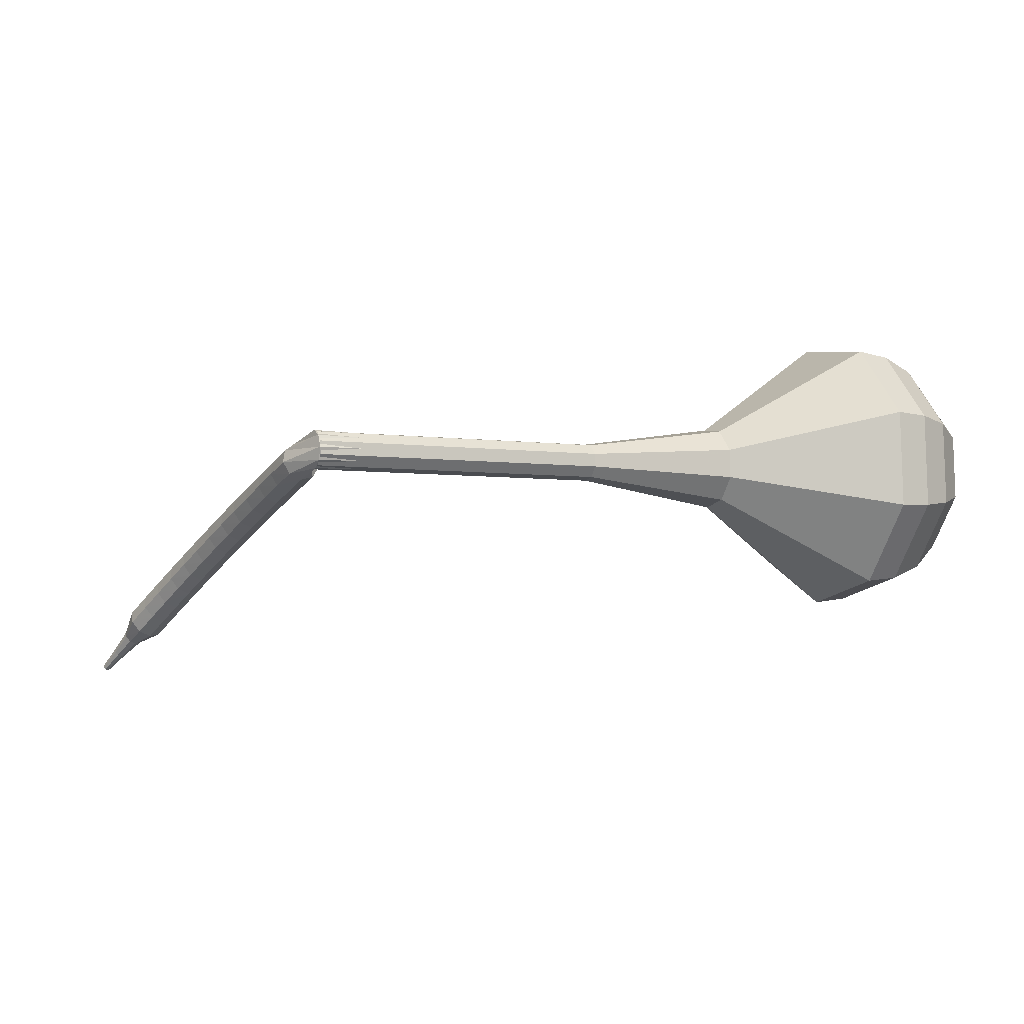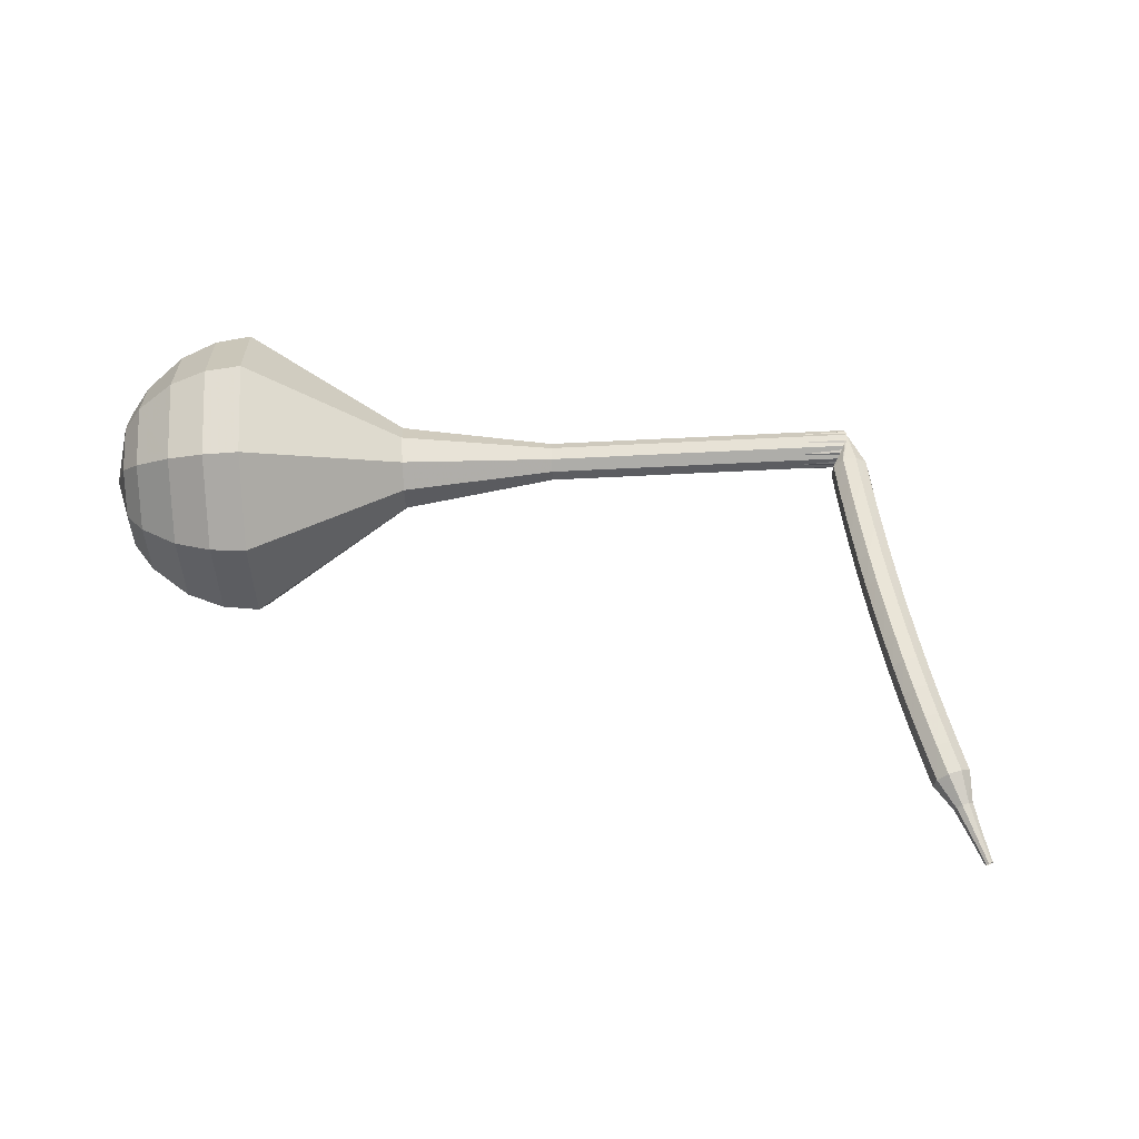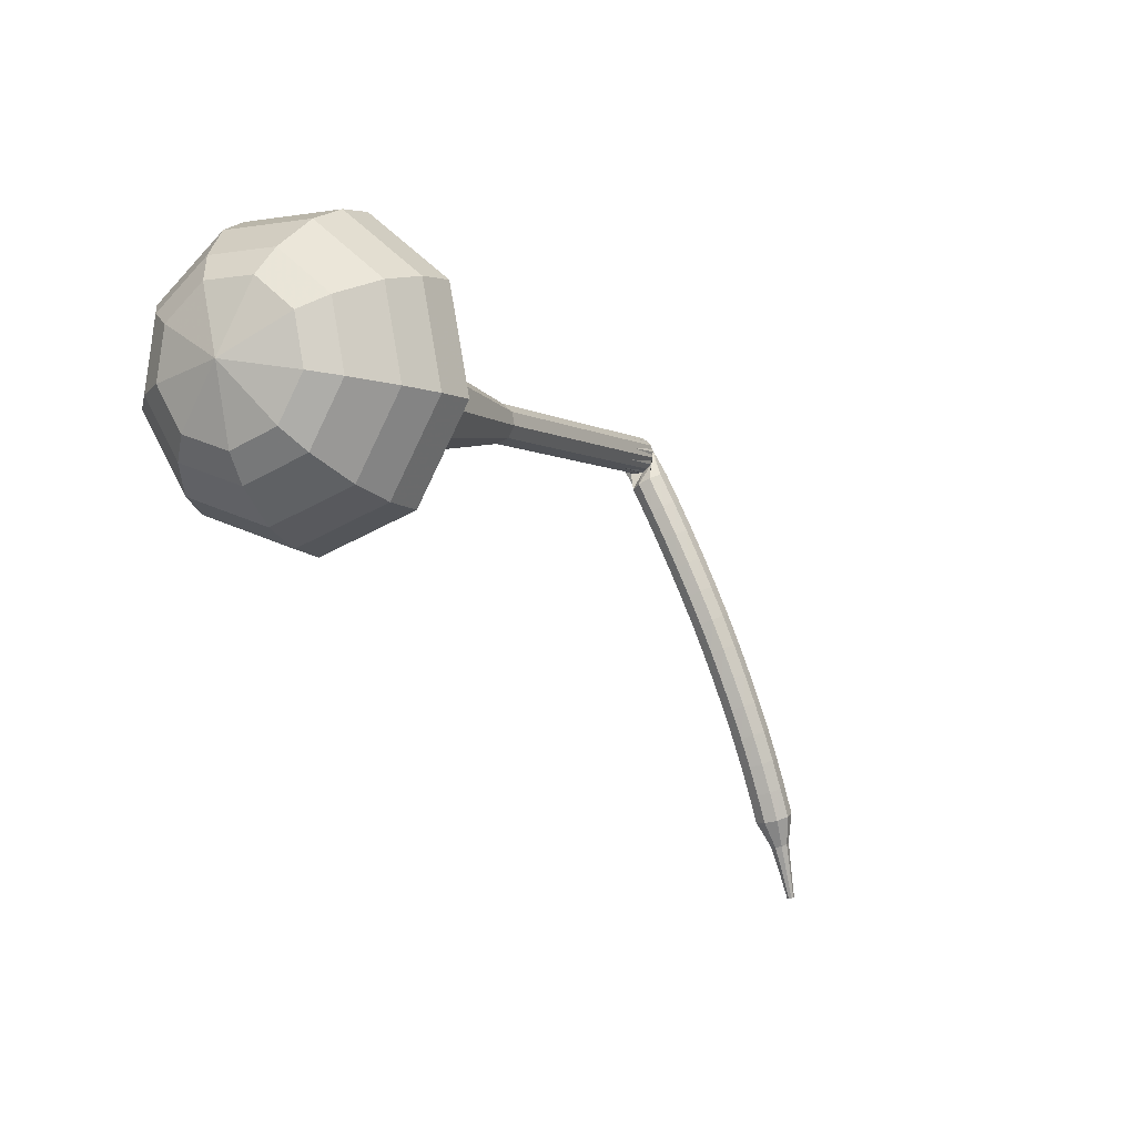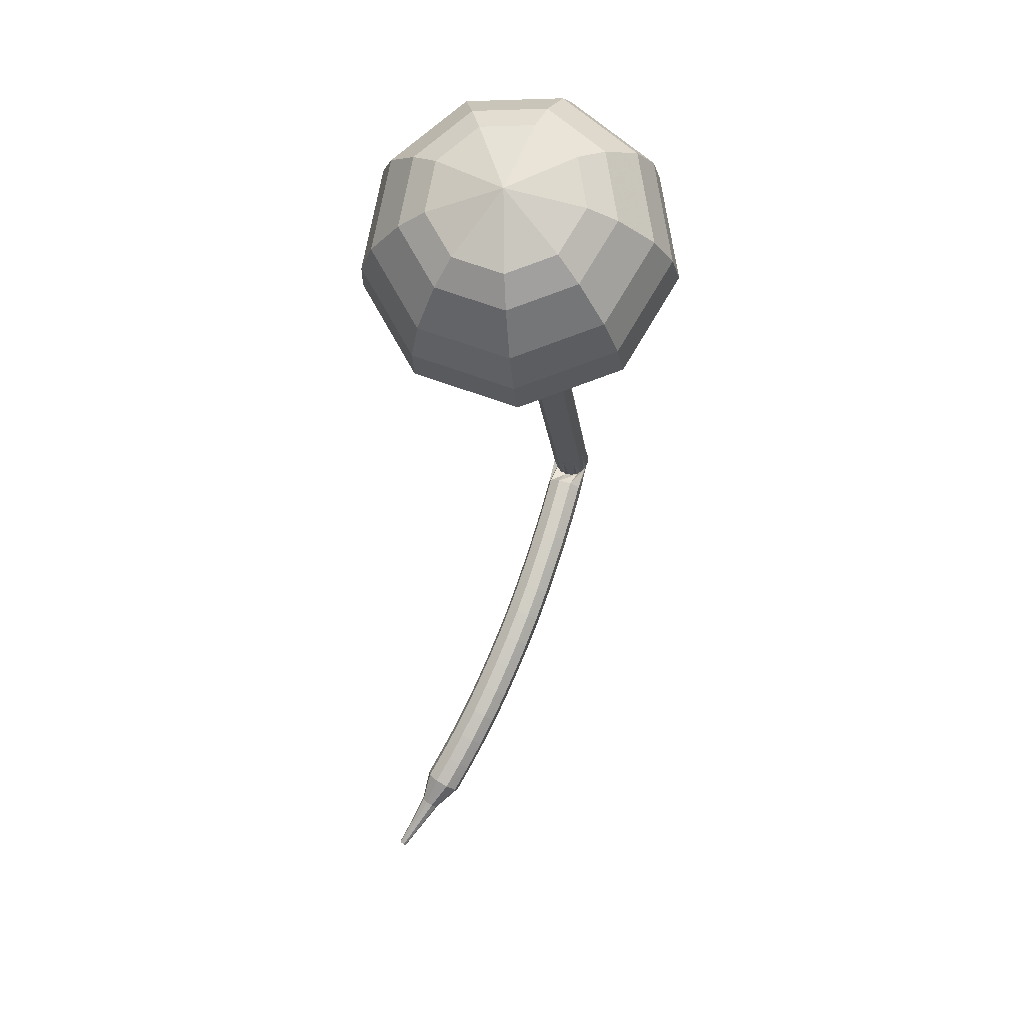
<metadata>
{"format":"obj","ext":"obj","renderer":"f3d","projection":"perspective","resolution":1024,"background":"white","views":[{"elev":1.0,"azim":29.6,"up":"+Y"},{"elev":26.3,"azim":-124.9,"up":"+Y"},{"elev":-73.5,"azim":141.9,"up":"+Z"},{"elev":-73.4,"azim":96.8,"up":"+Z"}]}
</metadata>
<code>
g tube1
v 178.7 144.8 143.3
v 176.2 146.2 141.5
v 174.9 149.2 140.6
v 175.7 152.5 140.9
v 178 154.5 142.4
v 180.8 154.3 144.2
v 182.8 152 145.7
v 183.1 148.7 146
v 181.5 145.8 145
v 178.7 144.8 143.3
v 179.3 146.1 142.5
v 177.5 147.1 141.2
v 176.6 149.3 140.6
v 177.1 151.7 140.8
v 178.8 153.2 141.8
v 180.9 153.1 143.2
v 182.3 151.4 144.2
v 182.5 148.9 144.5
v 181.3 146.8 143.8
v 179.3 146.1 142.5
v 180.1 149.7 141.7
v 180.1 149.7 141.7
v 180.1 149.7 141.7
v 180.1 149.7 141.7
v 180.1 149.7 141.7
v 180.1 149.7 141.7
v 180.1 149.7 141.7
v 180.1 149.7 141.7
v 180.1 149.7 141.7
v 180.1 149.7 141.7
v 158.7 152.2 174.5
v 158.1 152 174.2
v 157.8 151.4 174
v 157.9 150.7 174
v 158.3 150.3 174.3
v 158.9 150.2 174.7
v 159.3 150.7 175
v 159.4 151.3 175.1
v 159.2 151.9 174.9
v 158.7 152.2 174.5
v 156.9 151.5 173.8
v 157.2 151.4 173.2
v 157.6 150.9 172.9
v 157.9 150.3 173
v 157.8 149.8 173.4
v 157.5 149.7 174.1
v 157.1 150 174.5
v 156.8 150.6 174.6
v 156.7 151.2 174.3
v 156.9 151.5 173.8
v 155.5 150.9 173
v 155.9 150.8 172.4
v 156.3 150.3 172.1
v 156.5 149.7 172.2
v 156.5 149.2 172.7
v 156.2 149.1 173.3
v 155.8 149.4 173.8
v 155.5 149.9 173.9
v 155.4 150.5 173.6
v 155.5 150.9 173
v 154.1 150.2 172.3
v 154.5 150.1 171.7
v 154.9 149.7 171.4
v 155.1 149 171.5
v 155.1 148.5 172
v 154.9 148.4 172.6
v 154.5 148.7 173
v 154.1 149.3 173.2
v 154 149.9 172.8
v 154.1 150.2 172.3
v 152.8 149.5 171.6
v 153.1 149.4 171
v 153.5 149 170.7
v 153.8 148.4 170.8
v 153.8 147.9 171.3
v 153.6 147.7 171.9
v 153.2 148 172.4
v 152.8 148.6 172.5
v 152.7 149.2 172.2
v 152.8 149.5 171.6
v 151.4 148.8 170.9
v 151.8 148.7 170.3
v 152.2 148.3 170
v 152.5 147.7 170.1
v 152.5 147.2 170.6
v 152.2 147.1 171.2
v 151.9 147.4 171.7
v 151.5 147.9 171.8
v 151.3 148.5 171.5
v 151.4 148.8 170.9
v 150.1 148.1 170.3
v 150.4 148 169.7
v 150.8 147.6 169.4
v 151.1 146.9 169.5
v 151.2 146.5 170
v 150.9 146.4 170.6
v 150.6 146.6 171.1
v 150.2 147.2 171.2
v 150 147.8 170.9
v 150.1 148.1 170.3
v 148.8 147.3 169.8
v 149.1 147.2 169.1
v 149.5 146.8 168.8
v 149.8 146.2 168.9
v 149.9 145.7 169.4
v 149.7 145.6 170.1
v 149.3 145.9 170.6
v 148.9 146.5 170.7
v 148.7 147 170.4
v 148.8 147.3 169.8
v 147.5 146.5 169.2
v 147.8 146.4 168.6
v 148.2 146 168.3
v 148.5 145.4 168.4
v 148.6 144.9 168.9
v 148.4 144.8 169.6
v 148 145.1 170.1
v 147.6 145.7 170.2
v 147.4 146.2 169.8
v 147.5 146.5 169.2
v 146.2 145.7 168.8
v 146.4 145.6 168.1
v 146.8 145.2 167.8
v 147.2 144.6 167.9
v 147.3 144.1 168.4
v 147.1 144 169.1
v 146.8 144.3 169.6
v 146.4 144.9 169.7
v 146.1 145.4 169.4
v 146.2 145.7 168.8
v 144.9 144.9 168.3
v 145.1 144.8 167.7
v 145.5 144.3 167.4
v 145.9 143.8 167.5
v 146 143.3 168
v 145.9 143.2 168.7
v 145.5 143.5 169.2
v 145.1 144.1 169.3
v 144.9 144.6 168.9
v 144.9 144.9 168.3
v 143.6 144 168
v 143.9 143.9 167.3
v 144.3 143.5 167
v 144.6 142.9 167.1
v 144.8 142.5 167.6
v 144.7 142.4 168.3
v 144.3 142.7 168.8
v 143.9 143.2 168.9
v 143.6 143.7 168.6
v 143.6 144 168
v 142.4 143.1 167.6
v 142.6 143 167
v 143 142.5 166.7
v 143.4 142 166.8
v 143.6 141.6 167.3
v 143.5 141.5 168
v 143.1 141.8 168.5
v 142.7 142.3 168.6
v 142.4 142.8 168.3
v 142.4 143.1 167.6
v 141.1 142.2 167.4
v 141.4 142.1 166.7
v 141.8 141.6 166.4
v 142.2 141.1 166.5
v 142.4 140.7 167
v 142.3 140.6 167.7
v 141.9 140.9 168.2
v 141.5 141.4 168.3
v 141.2 141.9 168
v 141.1 142.2 167.4
v 140.3 140.8 167.1
v 140.4 140.8 166.8
v 140.6 140.6 166.6
v 140.8 140.3 166.7
v 140.9 140.1 167
v 140.8 140.1 167.3
v 140.7 140.2 167.6
v 140.5 140.5 167.6
v 140.3 140.7 167.4
v 140.3 140.8 167.1
v 139.2 139.8 167
v 139.3 139.7 166.7
v 139.4 139.6 166.6
v 139.5 139.4 166.7
v 139.6 139.3 166.8
v 139.6 139.3 167.1
v 139.5 139.4 167.2
v 139.3 139.5 167.3
v 139.2 139.7 167.2
v 139.2 139.8 167
v 138.1 138.7 166.8
v 138.2 138.7 166.7
v 138.3 138.6 166.6
v 138.3 138.5 166.6
v 138.4 138.4 166.7
v 138.4 138.4 166.9
v 138.3 138.4 167
v 138.2 138.6 167
v 138.2 138.6 166.9
v 138.1 138.7 166.8
f 1 2 12
f 12 11 1
f 2 3 13
f 13 12 2
f 3 4 14
f 14 13 3
f 4 5 15
f 15 14 4
f 5 6 16
f 16 15 5
f 6 7 17
f 17 16 6
f 7 8 18
f 18 17 7
f 8 9 19
f 19 18 8
f 9 10 20
f 20 19 9
f 11 12 22
f 22 21 11
f 12 13 23
f 23 22 12
f 13 14 24
f 24 23 13
f 14 15 25
f 25 24 14
f 15 16 26
f 26 25 15
f 16 17 27
f 27 26 16
f 17 18 28
f 28 27 17
f 18 19 29
f 29 28 18
f 19 20 30
f 30 29 19
f 21 22 32
f 32 31 21
f 22 23 33
f 33 32 22
f 23 24 34
f 34 33 23
f 24 25 35
f 35 34 24
f 25 26 36
f 36 35 25
f 26 27 37
f 37 36 26
f 27 28 38
f 38 37 27
f 28 29 39
f 39 38 28
f 29 30 40
f 40 39 29
f 31 32 42
f 42 41 31
f 32 33 43
f 43 42 32
f 33 34 44
f 44 43 33
f 34 35 45
f 45 44 34
f 35 36 46
f 46 45 35
f 36 37 47
f 47 46 36
f 37 38 48
f 48 47 37
f 38 39 49
f 49 48 38
f 39 40 50
f 50 49 39
f 41 42 52
f 52 51 41
f 42 43 53
f 53 52 42
f 43 44 54
f 54 53 43
f 44 45 55
f 55 54 44
f 45 46 56
f 56 55 45
f 46 47 57
f 57 56 46
f 47 48 58
f 58 57 47
f 48 49 59
f 59 58 48
f 49 50 60
f 60 59 49
f 51 52 62
f 62 61 51
f 52 53 63
f 63 62 52
f 53 54 64
f 64 63 53
f 54 55 65
f 65 64 54
f 55 56 66
f 66 65 55
f 56 57 67
f 67 66 56
f 57 58 68
f 68 67 57
f 58 59 69
f 69 68 58
f 59 60 70
f 70 69 59
f 61 62 72
f 72 71 61
f 62 63 73
f 73 72 62
f 63 64 74
f 74 73 63
f 64 65 75
f 75 74 64
f 65 66 76
f 76 75 65
f 66 67 77
f 77 76 66
f 67 68 78
f 78 77 67
f 68 69 79
f 79 78 68
f 69 70 80
f 80 79 69
f 71 72 82
f 82 81 71
f 72 73 83
f 83 82 72
f 73 74 84
f 84 83 73
f 74 75 85
f 85 84 74
f 75 76 86
f 86 85 75
f 76 77 87
f 87 86 76
f 77 78 88
f 88 87 77
f 78 79 89
f 89 88 78
f 79 80 90
f 90 89 79
f 81 82 92
f 92 91 81
f 82 83 93
f 93 92 82
f 83 84 94
f 94 93 83
f 84 85 95
f 95 94 84
f 85 86 96
f 96 95 85
f 86 87 97
f 97 96 86
f 87 88 98
f 98 97 87
f 88 89 99
f 99 98 88
f 89 90 100
f 100 99 89
f 91 92 102
f 102 101 91
f 92 93 103
f 103 102 92
f 93 94 104
f 104 103 93
f 94 95 105
f 105 104 94
f 95 96 106
f 106 105 95
f 96 97 107
f 107 106 96
f 97 98 108
f 108 107 97
f 98 99 109
f 109 108 98
f 99 100 110
f 110 109 99
f 101 102 112
f 112 111 101
f 102 103 113
f 113 112 102
f 103 104 114
f 114 113 103
f 104 105 115
f 115 114 104
f 105 106 116
f 116 115 105
f 106 107 117
f 117 116 106
f 107 108 118
f 118 117 107
f 108 109 119
f 119 118 108
f 109 110 120
f 120 119 109
f 111 112 122
f 122 121 111
f 112 113 123
f 123 122 112
f 113 114 124
f 124 123 113
f 114 115 125
f 125 124 114
f 115 116 126
f 126 125 115
f 116 117 127
f 127 126 116
f 117 118 128
f 128 127 117
f 118 119 129
f 129 128 118
f 119 120 130
f 130 129 119
f 121 122 132
f 132 131 121
f 122 123 133
f 133 132 122
f 123 124 134
f 134 133 123
f 124 125 135
f 135 134 124
f 125 126 136
f 136 135 125
f 126 127 137
f 137 136 126
f 127 128 138
f 138 137 127
f 128 129 139
f 139 138 128
f 129 130 140
f 140 139 129
f 131 132 142
f 142 141 131
f 132 133 143
f 143 142 132
f 133 134 144
f 144 143 133
f 134 135 145
f 145 144 134
f 135 136 146
f 146 145 135
f 136 137 147
f 147 146 136
f 137 138 148
f 148 147 137
f 138 139 149
f 149 148 138
f 139 140 150
f 150 149 139
f 141 142 152
f 152 151 141
f 142 143 153
f 153 152 142
f 143 144 154
f 154 153 143
f 144 145 155
f 155 154 144
f 145 146 156
f 156 155 145
f 146 147 157
f 157 156 146
f 147 148 158
f 158 157 147
f 148 149 159
f 159 158 148
f 149 150 160
f 160 159 149
f 151 152 162
f 162 161 151
f 152 153 163
f 163 162 152
f 153 154 164
f 164 163 153
f 154 155 165
f 165 164 154
f 155 156 166
f 166 165 155
f 156 157 167
f 167 166 156
f 157 158 168
f 168 167 157
f 158 159 169
f 169 168 158
f 159 160 170
f 170 169 159
f 161 162 172
f 172 171 161
f 162 163 173
f 173 172 162
f 163 164 174
f 174 173 163
f 164 165 175
f 175 174 164
f 165 166 176
f 176 175 165
f 166 167 177
f 177 176 166
f 167 168 178
f 178 177 167
f 168 169 179
f 179 178 168
f 169 170 180
f 180 179 169
f 171 172 182
f 182 181 171
f 172 173 183
f 183 182 172
f 173 174 184
f 184 183 173
f 174 175 185
f 185 184 174
f 175 176 186
f 186 185 175
f 176 177 187
f 187 186 176
f 177 178 188
f 188 187 177
f 178 179 189
f 189 188 178
f 179 180 190
f 190 189 179
f 181 182 192
f 192 191 181
f 182 183 193
f 193 192 182
f 183 184 194
f 194 193 183
f 184 185 195
f 195 194 184
f 185 186 196
f 196 195 185
f 186 187 197
f 197 196 186
f 187 188 198
f 198 197 187
f 188 189 199
f 199 198 188
f 189 190 200
f 200 199 189
v 158.6 150.2 174.5
v 158.1 150.5 174.2
v 157.8 151.1 174
v 158 151.7 174.1
v 158.4 152.1 174.3
v 159 152.1 174.7
v 159.4 151.6 175
v 159.4 151 175.1
v 159.1 150.4 174.9
v 158.6 150.2 174.5
v 160.7 150 171.2
v 160.2 150.3 170.9
v 160 150.9 170.7
v 160.1 151.6 170.7
v 160.6 152 171
v 161.2 152 171.4
v 161.6 151.5 171.7
v 161.6 150.8 171.8
v 161.3 150.2 171.6
v 160.7 150 171.2
v 162.9 149.9 167.9
v 162.4 150.2 167.5
v 162.1 150.8 167.4
v 162.3 151.4 167.4
v 162.8 151.8 167.7
v 163.3 151.8 168.1
v 163.7 151.3 168.4
v 163.8 150.7 168.4
v 163.5 150.1 168.3
v 162.9 149.9 167.9
v 165.1 149.7 164.6
v 164.6 150 164.2
v 164.3 150.6 164
v 164.5 151.3 164.1
v 164.9 151.7 164.4
v 165.5 151.7 164.8
v 165.9 151.2 165.1
v 166 150.5 165.1
v 165.6 149.9 164.9
v 165.1 149.7 164.6
v 167.3 149.6 161.3
v 166.7 149.9 160.9
v 166.5 150.5 160.7
v 166.6 151.1 160.8
v 167.1 151.5 161.1
v 167.7 151.5 161.5
v 168.1 151 161.7
v 168.1 150.4 161.8
v 167.8 149.8 161.6
v 167.3 149.6 161.3
v 171.5 148.1 154.6
v 170.4 148.7 153.9
v 169.8 150 153.4
v 170.1 151.5 153.6
v 171.2 152.4 154.2
v 172.4 152.3 155
v 173.3 151.3 155.7
v 173.5 149.8 155.8
v 172.7 148.5 155.4
v 171.5 148.1 154.6
v 175.5 142.5 148
v 171.6 144.5 145.4
v 169.7 149.1 143.9
v 170.8 154.1 144.4
v 174.3 157.2 146.6
v 178.6 156.9 149.4
v 181.7 153.4 151.6
v 182.1 148.3 152.1
v 179.6 144 150.6
v 175.5 142.5 148
v 176.5 142.7 146.4
v 172.8 144.6 143.9
v 171 149.1 142.5
v 172 153.9 143
v 175.4 156.9 145.1
v 179.6 156.6 147.8
v 182.5 153.2 149.9
v 182.9 148.3 150.4
v 180.5 144.1 149
v 176.5 142.7 146.4
v 177.6 143.4 144.9
v 174.2 145.1 142.6
v 172.6 149.1 141.4
v 173.6 153.4 141.8
v 176.6 156.1 143.6
v 180.3 155.8 146.1
v 183 152.8 147.9
v 183.3 148.4 148.4
v 181.2 144.7 147.2
v 177.6 143.4 144.9
v 178.7 144.8 143.3
v 176.2 146.2 141.5
v 174.9 149.2 140.6
v 175.7 152.5 140.9
v 178 154.5 142.4
v 180.8 154.3 144.2
v 182.8 152 145.7
v 183.1 148.7 146
v 181.5 145.8 145
v 178.7 144.8 143.3
v 179.3 146.1 142.5
v 177.5 147.1 141.2
v 176.6 149.3 140.6
v 177.1 151.7 140.8
v 178.8 153.2 141.8
v 180.9 153.1 143.2
v 182.3 151.4 144.2
v 182.5 148.9 144.5
v 181.3 146.8 143.8
v 179.3 146.1 142.5
v 180.1 149.7 141.7
v 180.1 149.7 141.7
v 180.1 149.7 141.7
v 180.1 149.7 141.7
v 180.1 149.7 141.7
v 180.1 149.7 141.7
v 180.1 149.7 141.7
v 180.1 149.7 141.7
v 180.1 149.7 141.7
v 180.1 149.7 141.7
f 201 202 212
f 212 211 201
f 202 203 213
f 213 212 202
f 203 204 214
f 214 213 203
f 204 205 215
f 215 214 204
f 205 206 216
f 216 215 205
f 206 207 217
f 217 216 206
f 207 208 218
f 218 217 207
f 208 209 219
f 219 218 208
f 209 210 220
f 220 219 209
f 211 212 222
f 222 221 211
f 212 213 223
f 223 222 212
f 213 214 224
f 224 223 213
f 214 215 225
f 225 224 214
f 215 216 226
f 226 225 215
f 216 217 227
f 227 226 216
f 217 218 228
f 228 227 217
f 218 219 229
f 229 228 218
f 219 220 230
f 230 229 219
f 221 222 232
f 232 231 221
f 222 223 233
f 233 232 222
f 223 224 234
f 234 233 223
f 224 225 235
f 235 234 224
f 225 226 236
f 236 235 225
f 226 227 237
f 237 236 226
f 227 228 238
f 238 237 227
f 228 229 239
f 239 238 228
f 229 230 240
f 240 239 229
f 231 232 242
f 242 241 231
f 232 233 243
f 243 242 232
f 233 234 244
f 244 243 233
f 234 235 245
f 245 244 234
f 235 236 246
f 246 245 235
f 236 237 247
f 247 246 236
f 237 238 248
f 248 247 237
f 238 239 249
f 249 248 238
f 239 240 250
f 250 249 239
f 241 242 252
f 252 251 241
f 242 243 253
f 253 252 242
f 243 244 254
f 254 253 243
f 244 245 255
f 255 254 244
f 245 246 256
f 256 255 245
f 246 247 257
f 257 256 246
f 247 248 258
f 258 257 247
f 248 249 259
f 259 258 248
f 249 250 260
f 260 259 249
f 251 252 262
f 262 261 251
f 252 253 263
f 263 262 252
f 253 254 264
f 264 263 253
f 254 255 265
f 265 264 254
f 255 256 266
f 266 265 255
f 256 257 267
f 267 266 256
f 257 258 268
f 268 267 257
f 258 259 269
f 269 268 258
f 259 260 270
f 270 269 259
f 261 262 272
f 272 271 261
f 262 263 273
f 273 272 262
f 263 264 274
f 274 273 263
f 264 265 275
f 275 274 264
f 265 266 276
f 276 275 265
f 266 267 277
f 277 276 266
f 267 268 278
f 278 277 267
f 268 269 279
f 279 278 268
f 269 270 280
f 280 279 269
f 271 272 282
f 282 281 271
f 272 273 283
f 283 282 272
f 273 274 284
f 284 283 273
f 274 275 285
f 285 284 274
f 275 276 286
f 286 285 275
f 276 277 287
f 287 286 276
f 277 278 288
f 288 287 277
f 278 279 289
f 289 288 278
f 279 280 290
f 290 289 279
f 281 282 292
f 292 291 281
f 282 283 293
f 293 292 282
f 283 284 294
f 294 293 283
f 284 285 295
f 295 294 284
f 285 286 296
f 296 295 285
f 286 287 297
f 297 296 286
f 287 288 298
f 298 297 287
f 288 289 299
f 299 298 288
f 289 290 300
f 300 299 289
f 291 292 302
f 302 301 291
f 292 293 303
f 303 302 292
f 293 294 304
f 304 303 293
f 294 295 305
f 305 304 294
f 295 296 306
f 306 305 295
f 296 297 307
f 307 306 296
f 297 298 308
f 308 307 297
f 298 299 309
f 309 308 298
f 299 300 310
f 310 309 299
f 301 302 312
f 312 311 301
f 302 303 313
f 313 312 302
f 303 304 314
f 314 313 303
f 304 305 315
f 315 314 304
f 305 306 316
f 316 315 305
f 306 307 317
f 317 316 306
f 307 308 318
f 318 317 307
f 308 309 319
f 319 318 308
f 309 310 320
f 320 319 309
g

</code>
